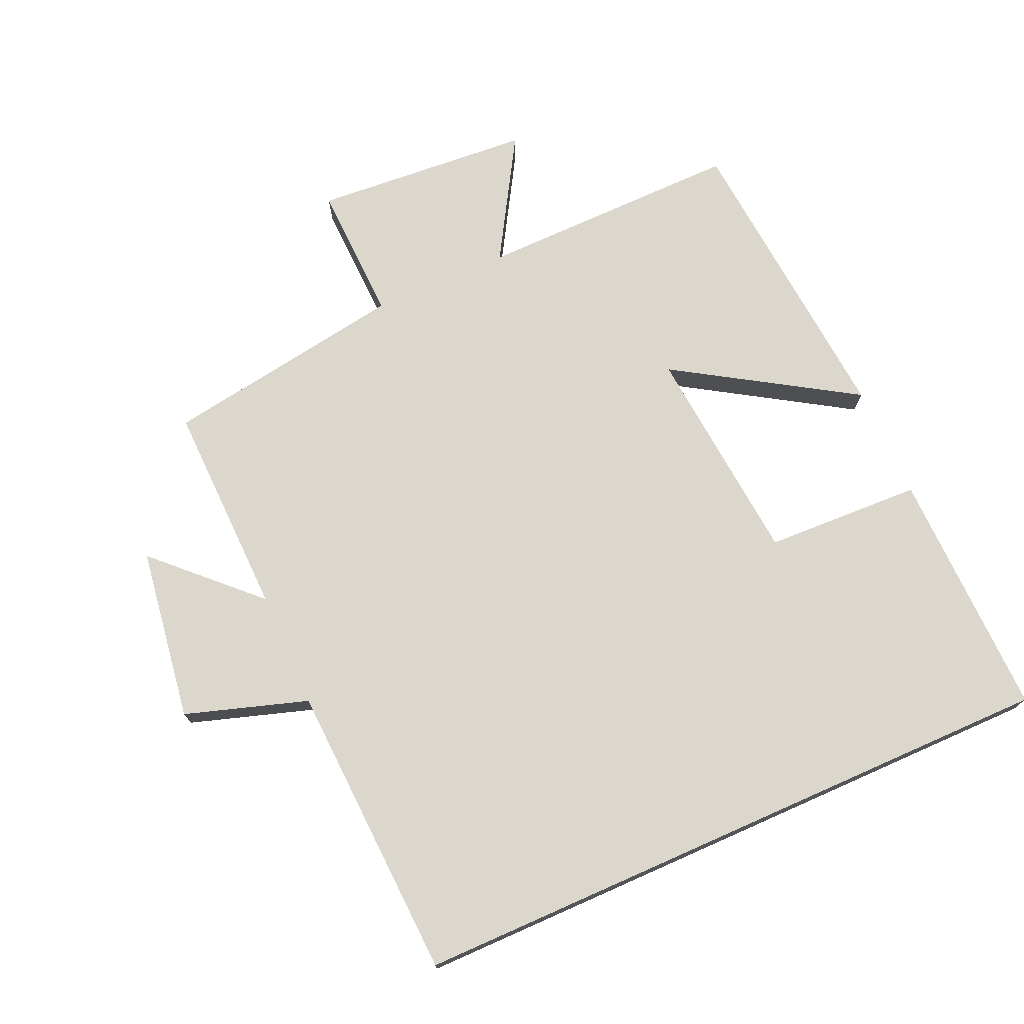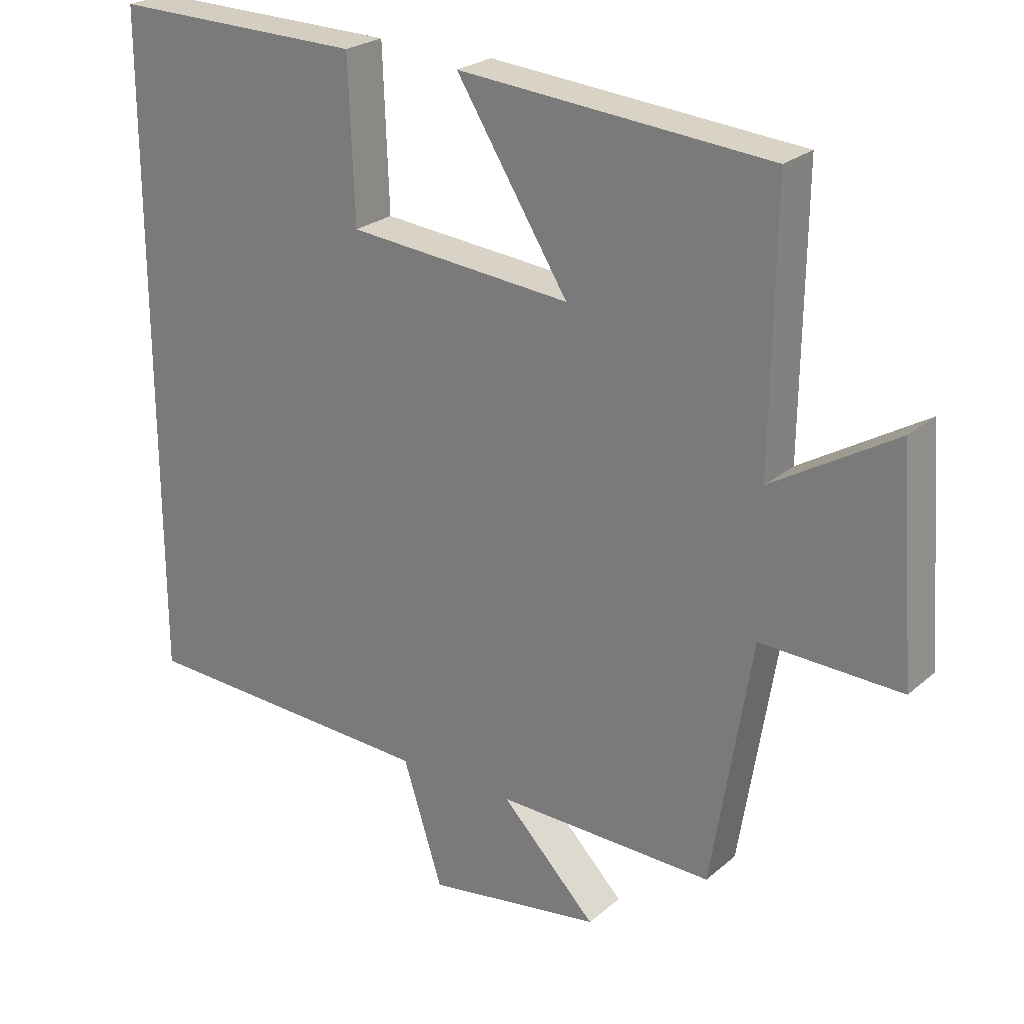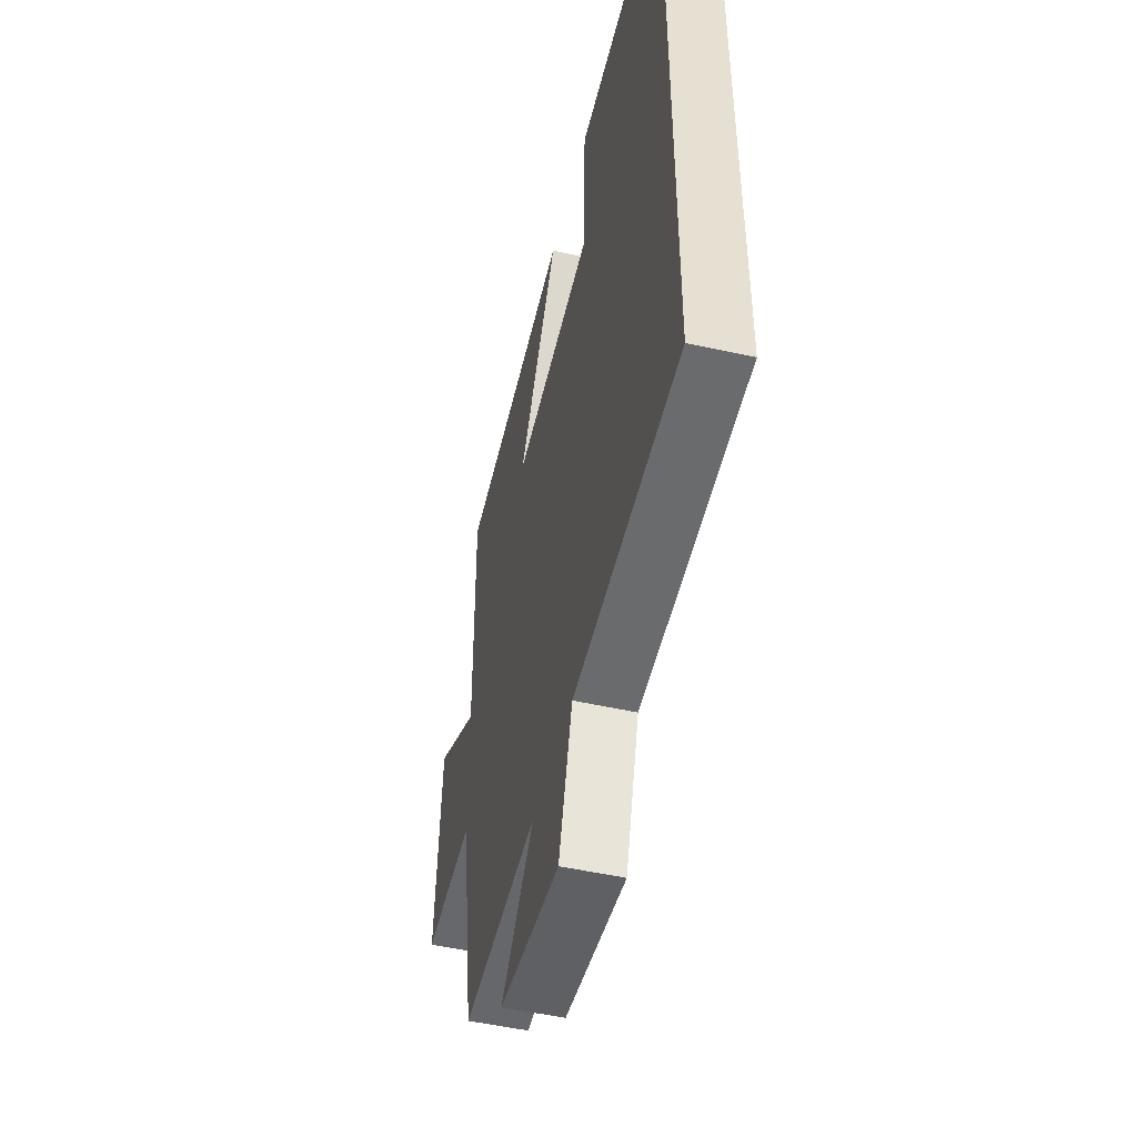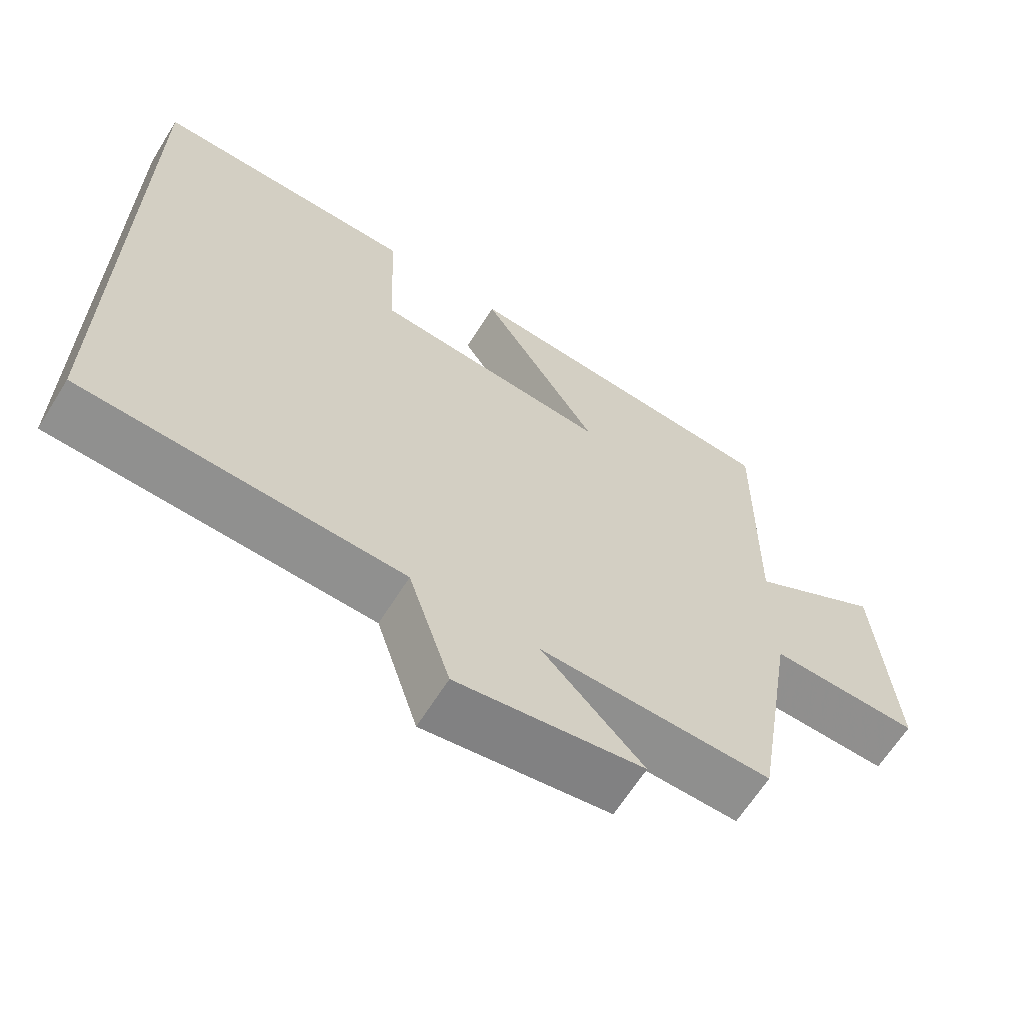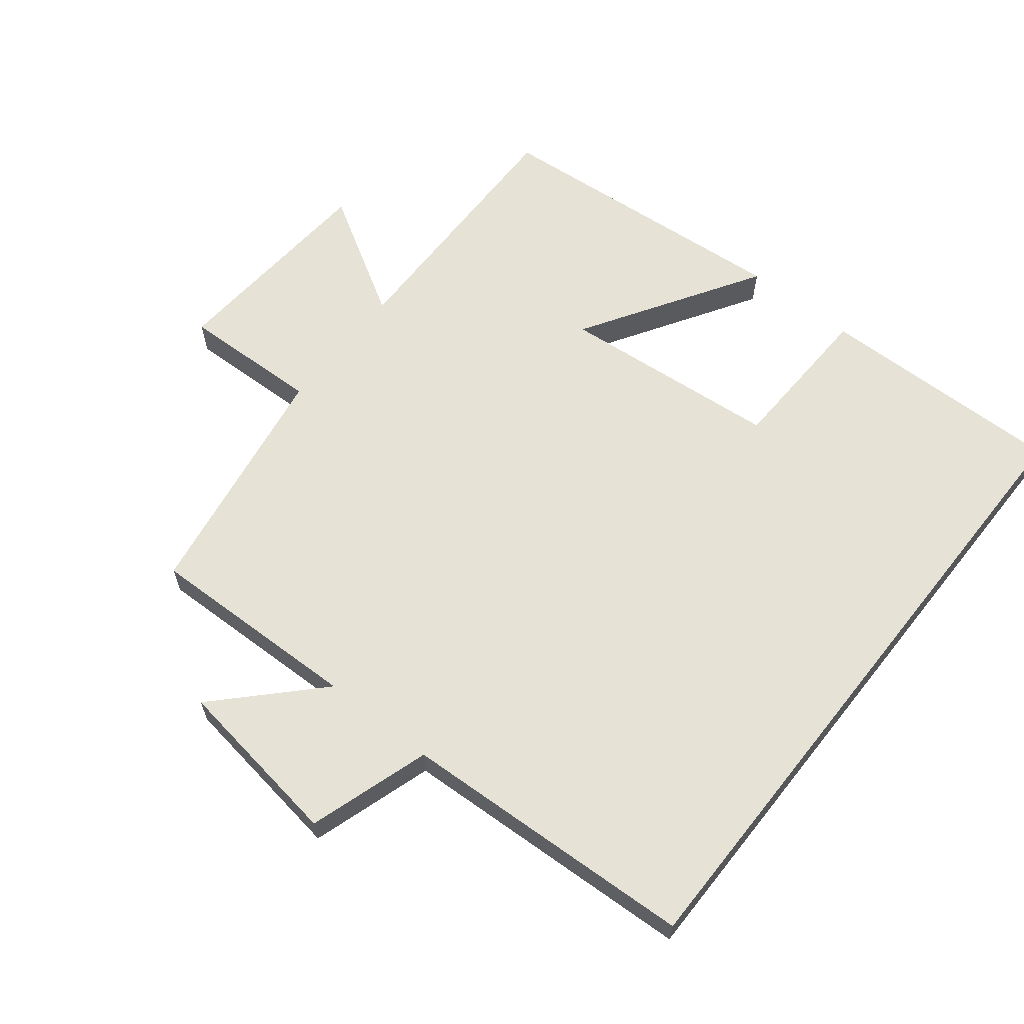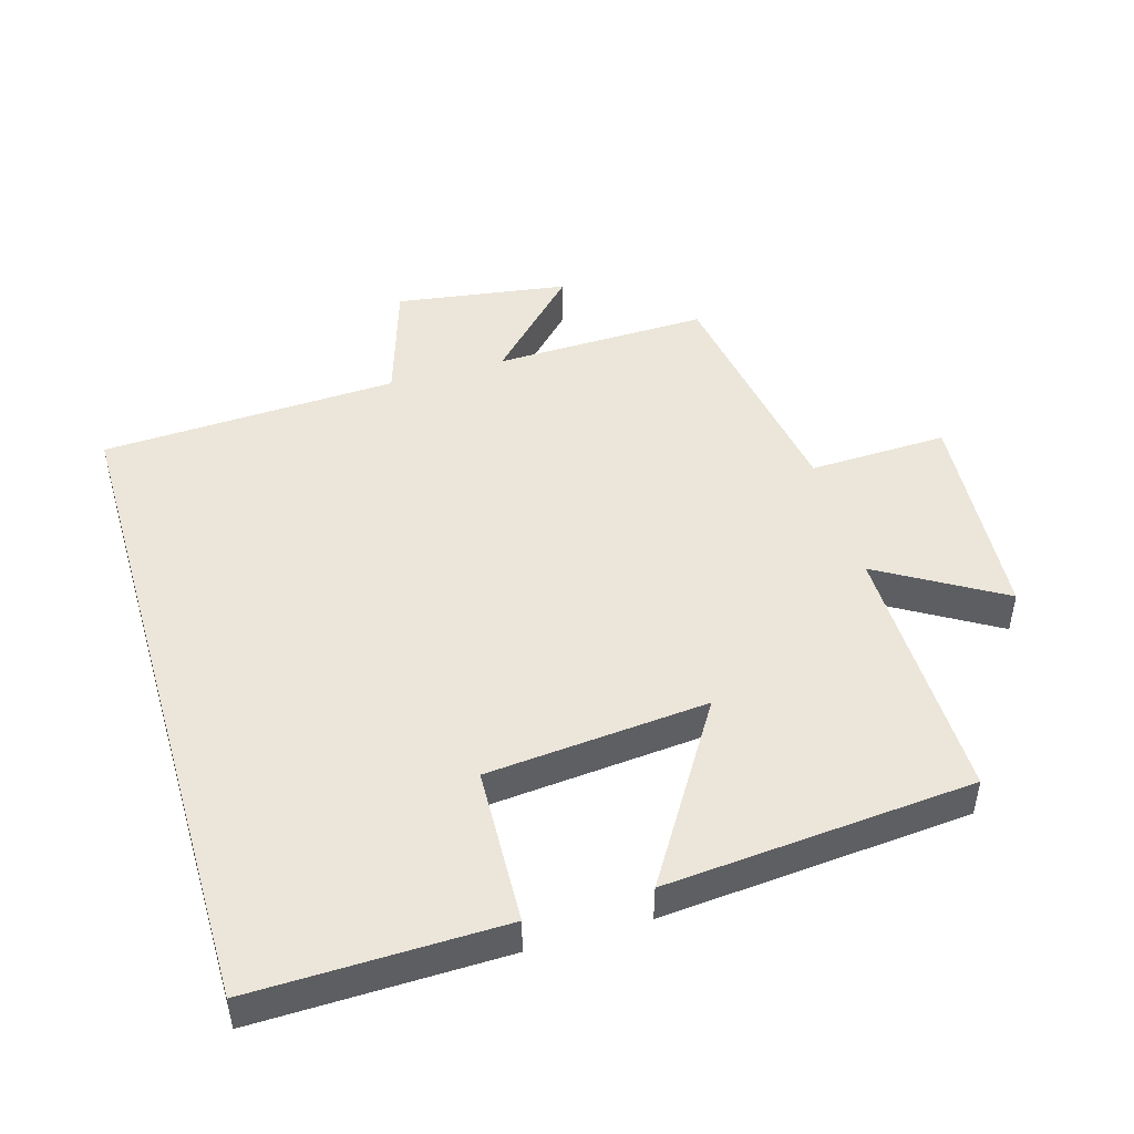
<metadata>
{"format":"obj","ext":"obj","renderer":"f3d","projection":"perspective","resolution":1024,"background":"white","views":[{"elev":73.4,"azim":-113.9,"up":"+Y"},{"elev":24.3,"azim":36.1,"up":"+Z"},{"elev":-50.6,"azim":-103.7,"up":"+Z"},{"elev":-64.5,"azim":-32.0,"up":"+Z"},{"elev":63.1,"azim":-141.6,"up":"+Y"},{"elev":47.4,"azim":-16.4,"up":"+Y"}]}
</metadata>
<code>
v 0.441 0.07 -0.508
v 0.12 0.07 -0.5
v 0.26 0.07 -0.644
v 0.002 0.07 -0.682
v -0.056 0.07 -0.5
v -0.5 0.07 -0.479
v -0.5 0.07 0.507
v -0.128 0.07 0.5
v -0.119 0.07 0.266
v 0.211 0.07 0.236
v 0.046 0.07 0.5
v 0.505 0.07 0.461
v 0.5 0.07 0.066
v 0.683 0.07 0.175
v 0.707 0.07 -0.151
v 0.5 0.07 -0.144
v 0.441 0 -0.508
v 0.12 0 -0.5
v 0.26 0 -0.644
v 0.002 0 -0.682
v -0.056 0 -0.5
v -0.5 0 -0.479
v -0.5 0 0.507
v -0.128 0 0.5
v -0.119 0 0.266
v 0.211 0 0.236
v 0.046 0 0.5
v 0.505 0 0.461
v 0.5 0 0.066
v 0.683 0 0.175
v 0.707 0 -0.151
v 0.5 0 -0.144
f 13 14 15 16
f 13 16 1 2
f 10 11 12 13
f 9 10 13 2
f 6 7 8 9
f 5 6 9 2
f 2 3 4 5
f 32 31 30 29
f 18 17 32 29
f 29 28 27 26
f 18 29 26 25
f 25 24 23 22
f 18 25 22 21
f 21 20 19 18
f 1 17 18 2
f 2 18 19 3
f 3 19 20 4
f 4 20 21 5
f 5 21 22 6
f 6 22 23 7
f 7 23 24 8
f 8 24 25 9
f 9 25 26 10
f 10 26 27 11
f 11 27 28 12
f 12 28 29 13
f 13 29 30 14
f 14 30 31 15
f 15 31 32 16
f 16 32 17 1

</code>
